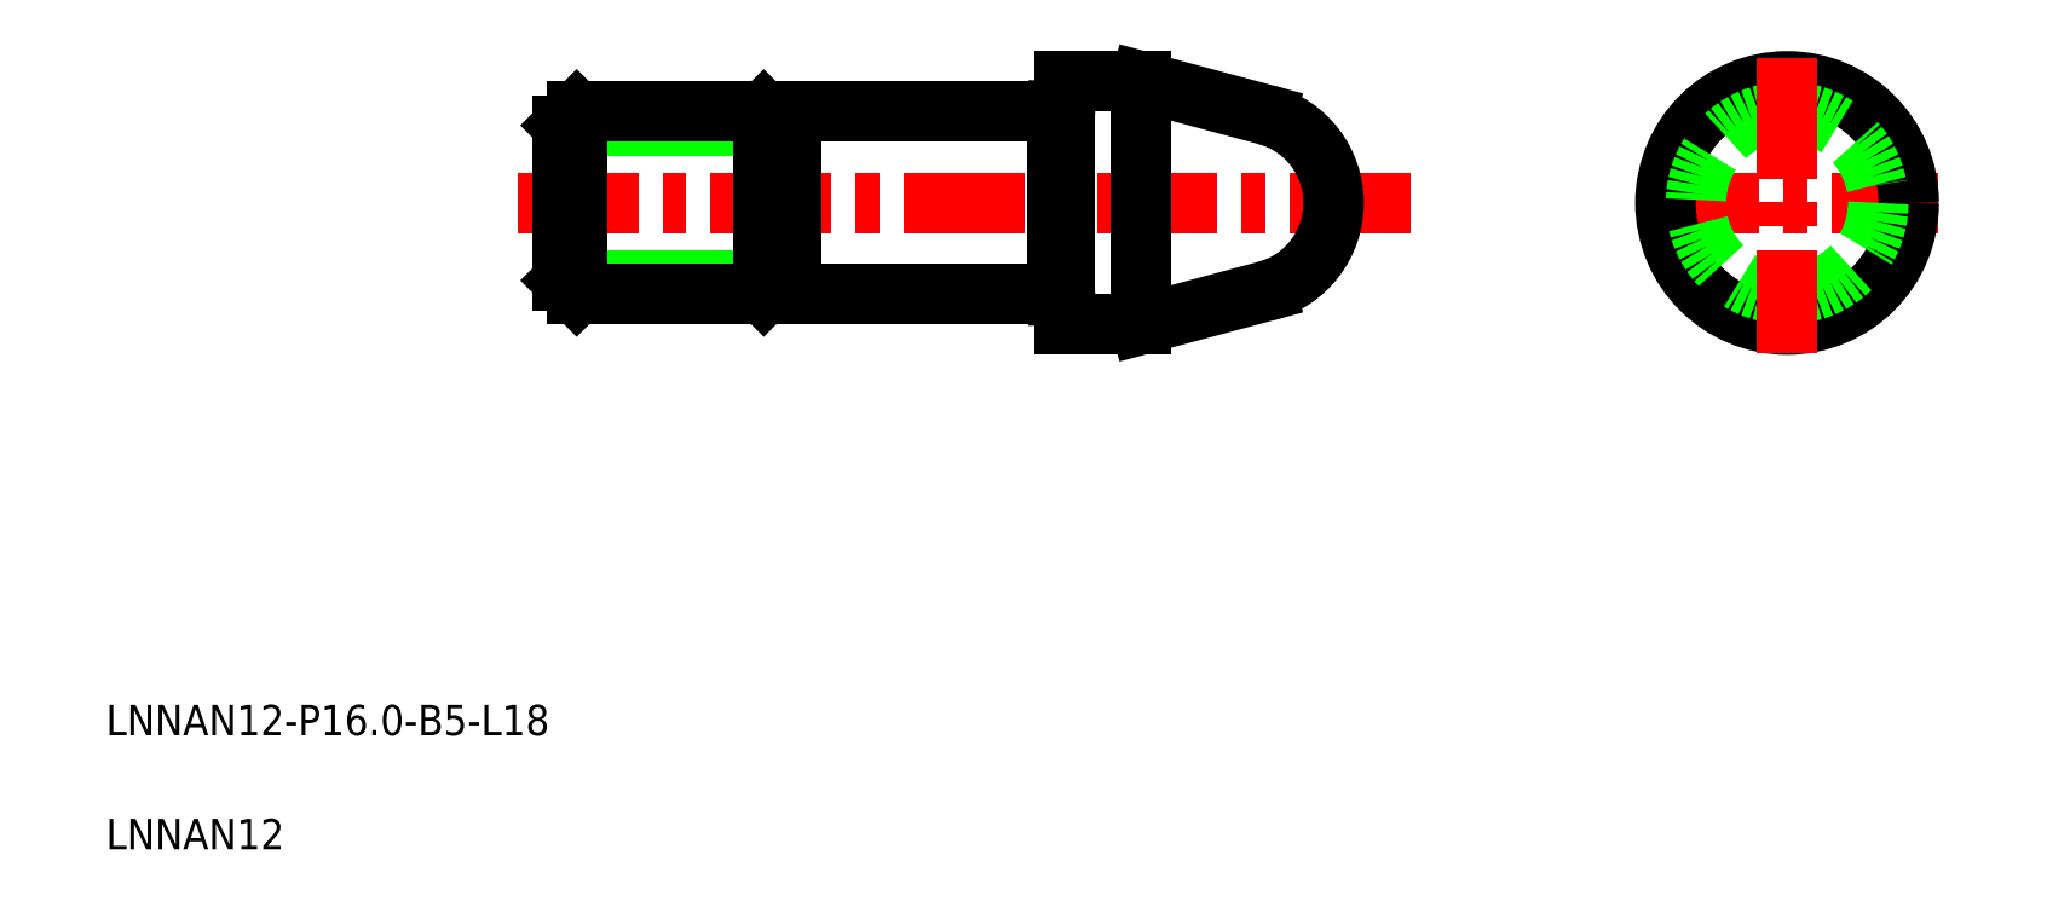
<metadata>
{"format":"dxf","ext":"dxf","renderer":"ezdxf+matplotlib","layout":"modelspace","background":"white","min_lineweight":24,"dpi":150}
</metadata>
<code>
0
SECTION
2
ENTITIES
0
LINE
8
0
10
35.06
20
52.62
30
0
11
49.16
21
52.62
31
0
0
LINE
8
0
10
35.96
20
53.52
30
0
11
48.26
21
53.52
31
0
0
LINE
8
0
10
35.06
20
42.42
30
0
11
49.16
21
42.42
31
0
0
LINE
8
0
10
35.96
20
41.52
30
0
11
48.26
21
41.52
31
0
0
TEXT
8
0
10
5
20
12.5
30
0
40
2
1
LNNAN12-P16-B5-L18
0
LINE
8
CENTER
10
32.07
20
47.52
30
0
11
90.85
21
47.52
31
0
0
TEXT
8
0
10
5
20
5
30
0
40
2
1
LNNAN12
0
LINE
8
0
10
35.96
20
41.52
30
0
11
35.96
21
53.52
31
0
0
LINE
8
0
10
35.06
20
42.42
30
0
11
35.06
21
52.62
31
0
0
LINE
8
0
10
35.06
20
42.42
30
0
11
35.96
21
41.52
31
0
0
LINE
8
0
10
35.06
20
52.62
30
0
11
35.96
21
53.52
31
0
0
ARC
8
0
10
79.73
20
47.52
30
0
40
6
50
285
51
75
0
LINE
8
0
10
50.06
20
53.52
30
0
11
67.56
21
53.52
31
0
0
LINE
8
0
10
50.06
20
41.52
30
0
11
67.56
21
41.52
31
0
0
LINE
8
0
10
50.06
20
53.52
30
0
11
50.06
21
41.52
31
0
0
LINE
8
0
10
73.06
20
55.52
30
0
11
73.06
21
39.52
31
0
0
LINE
8
0
10
68.06
20
55.52
30
0
11
68.06
21
39.52
31
0
0
LINE
8
0
10
68.06
20
39.52
30
0
11
73.06
21
39.52
31
0
0
LINE
8
0
10
77.17
20
40.62
30
0
11
77.17
21
40.62
31
0
0
LINE
8
0
10
75.11
20
40.07
30
0
11
75.11
21
40.07
31
0
0
LINE
8
0
10
73.06
20
39.52
30
0
11
81.28
21
41.72
31
0
0
LINE
8
0
10
68.06
20
55.52
30
0
11
73.06
21
55.52
31
0
0
LINE
8
0
10
73.06
20
55.52
30
0
11
81.28
21
53.31
31
0
0
LINE
8
CENTER
10
105.8
20
47.52
30
0
11
125.5
21
47.52
31
0
0
CIRCLE
8
0
10
115.5
20
47.52
30
0
40
8
0
CIRCLE
8
0
10
115.5
20
47.52
30
0
40
6
0
LINE
8
CENTER
10
115.5
20
57.07
30
0
11
115.5
21
37.67
31
0
0
LINE
8
0
10
67.56
20
53.52
30
0
11
67.56
21
41.52
31
0
0
LINE
8
0
10
67.56
20
53.52
30
0
11
68.06
21
53.49
31
0
0
LINE
8
0
10
67.56
20
41.52
30
0
11
68.06
21
41.54
31
0
0
LINE
8
0
10
48.26
20
41.52
30
0
11
48.26
21
53.52
31
0
0
LINE
8
0
10
49.16
20
42.42
30
0
11
49.16
21
52.62
31
0
0
LINE
8
0
10
49.16
20
42.42
30
0
11
48.26
21
41.52
31
0
0
LINE
8
0
10
49.16
20
52.62
30
0
11
48.26
21
53.52
31
0
0
LINE
8
0
10
49.16
20
52.62
30
0
11
50.06
21
52.62
31
0
0
LINE
8
0
10
49.16
20
42.42
30
0
11
50.06
21
42.42
31
0
0
ENDSEC
0
EOF

</code>
